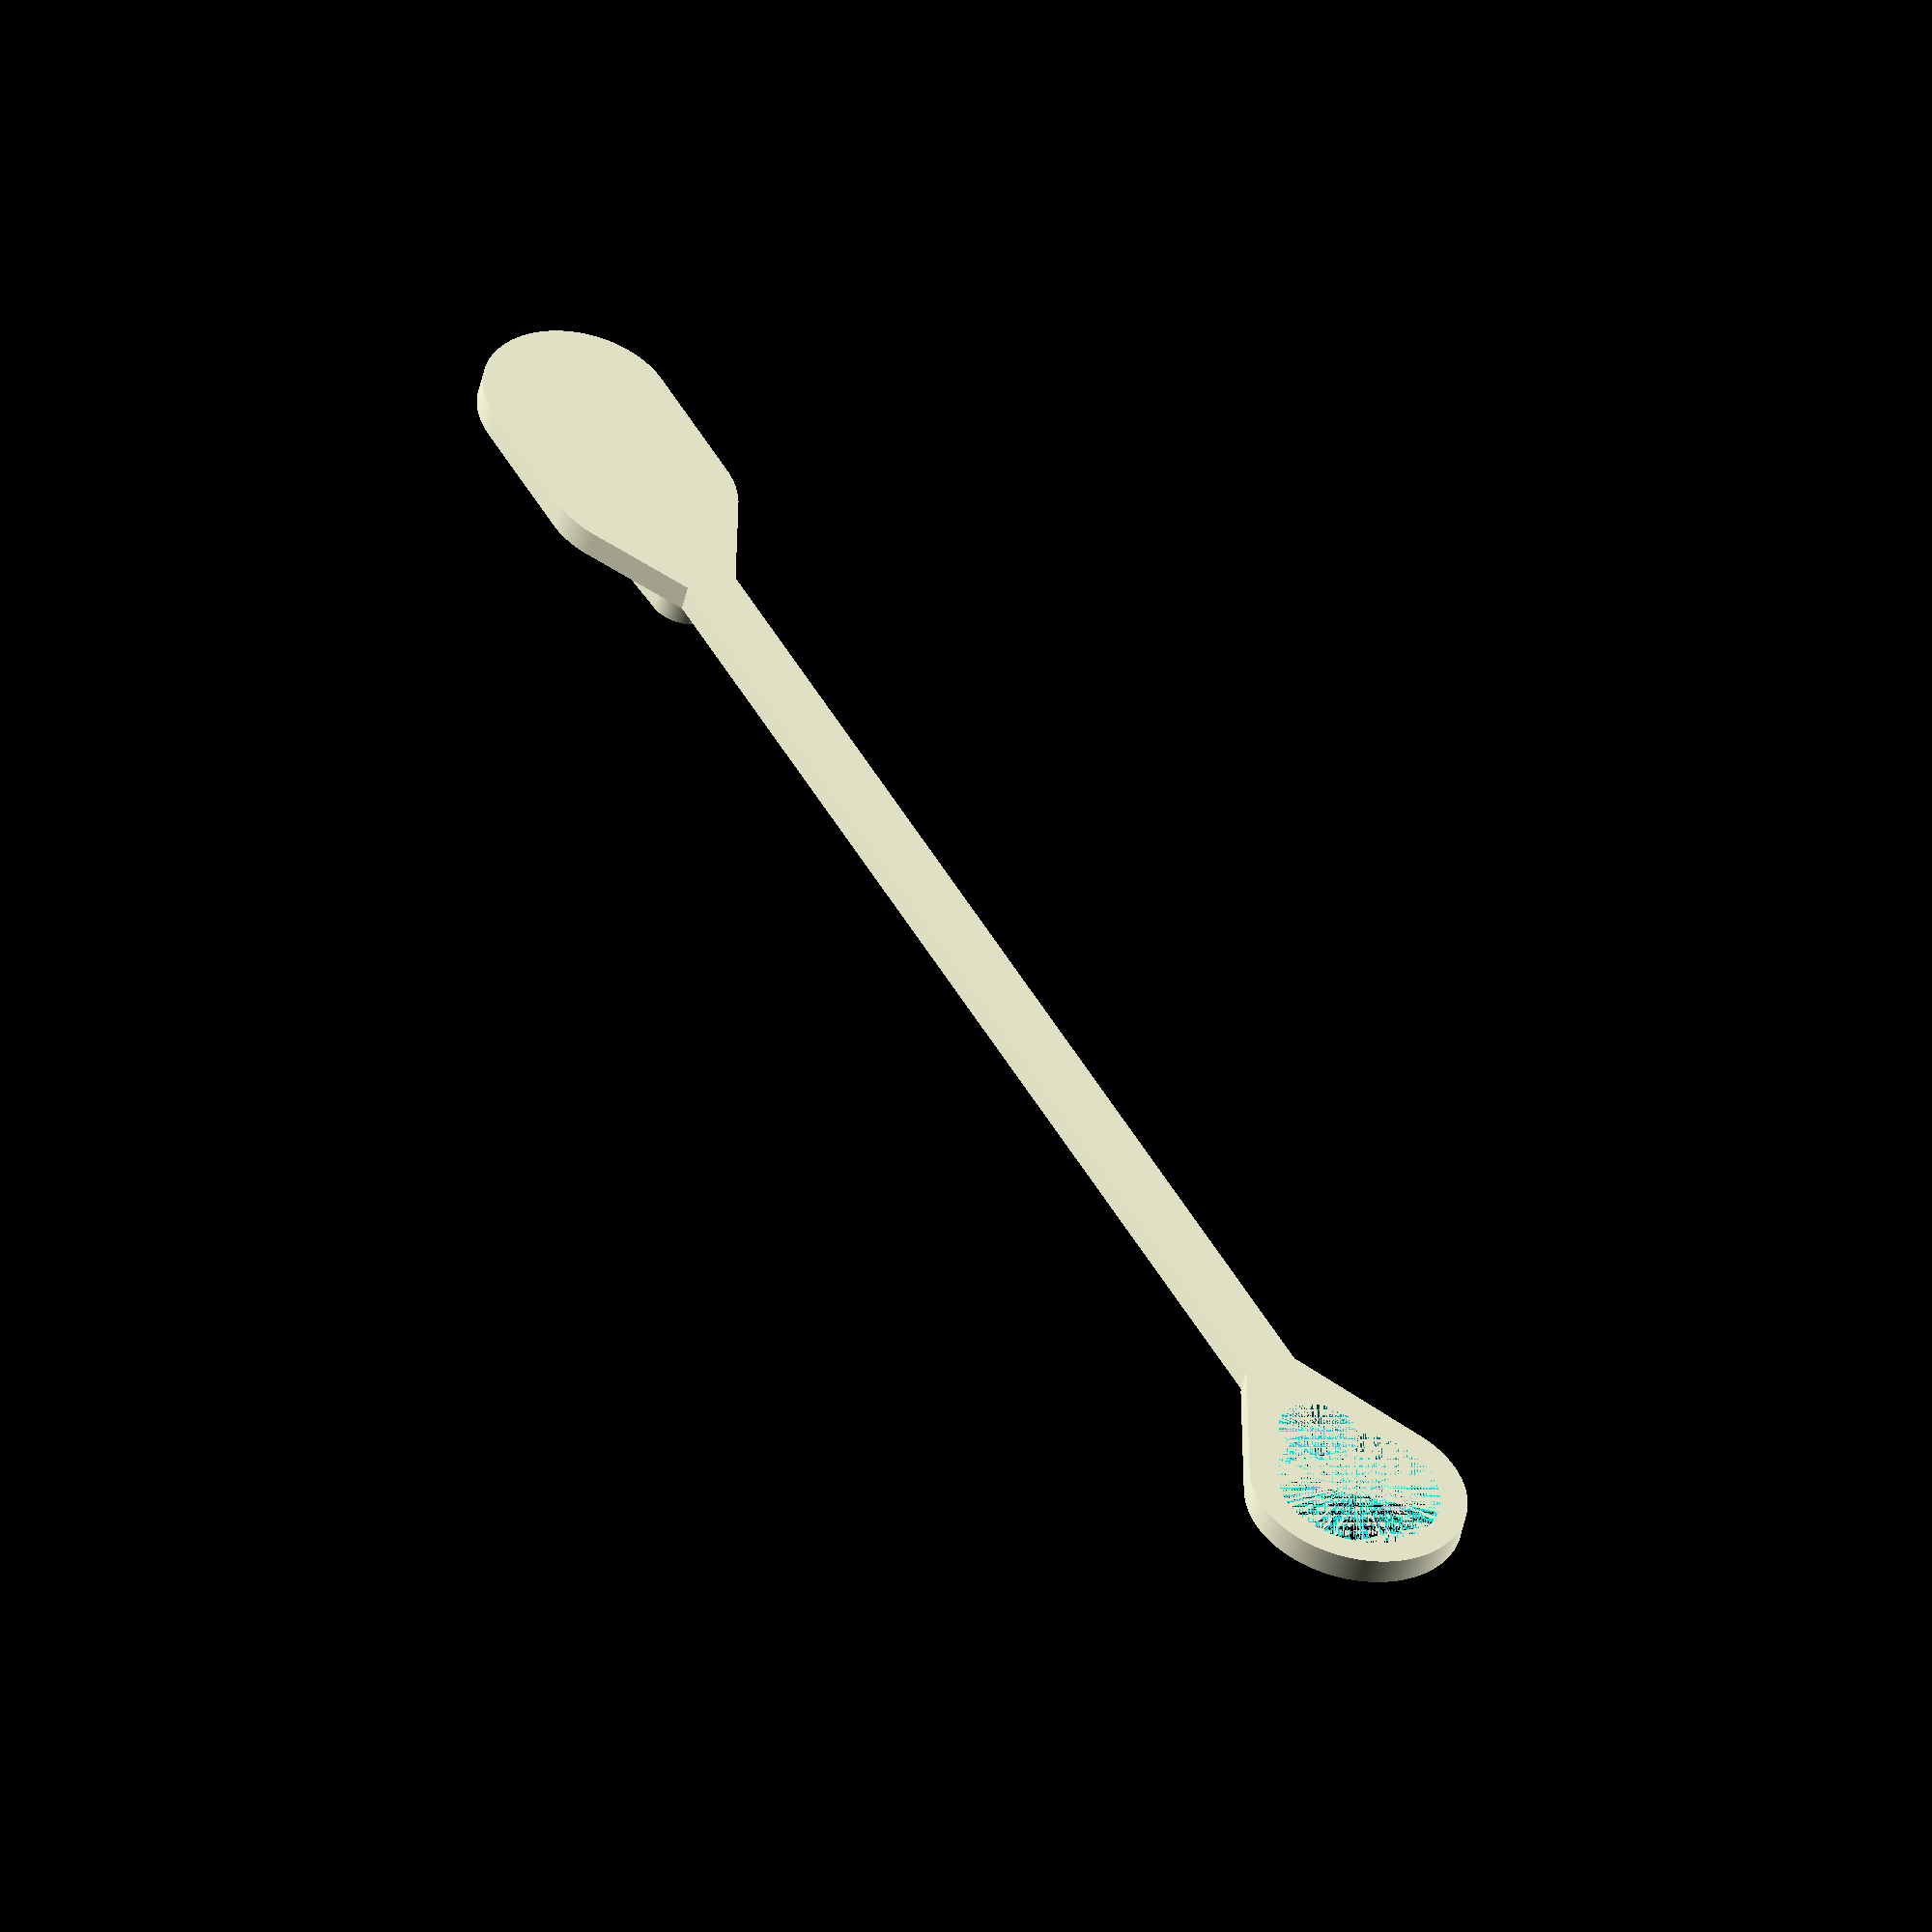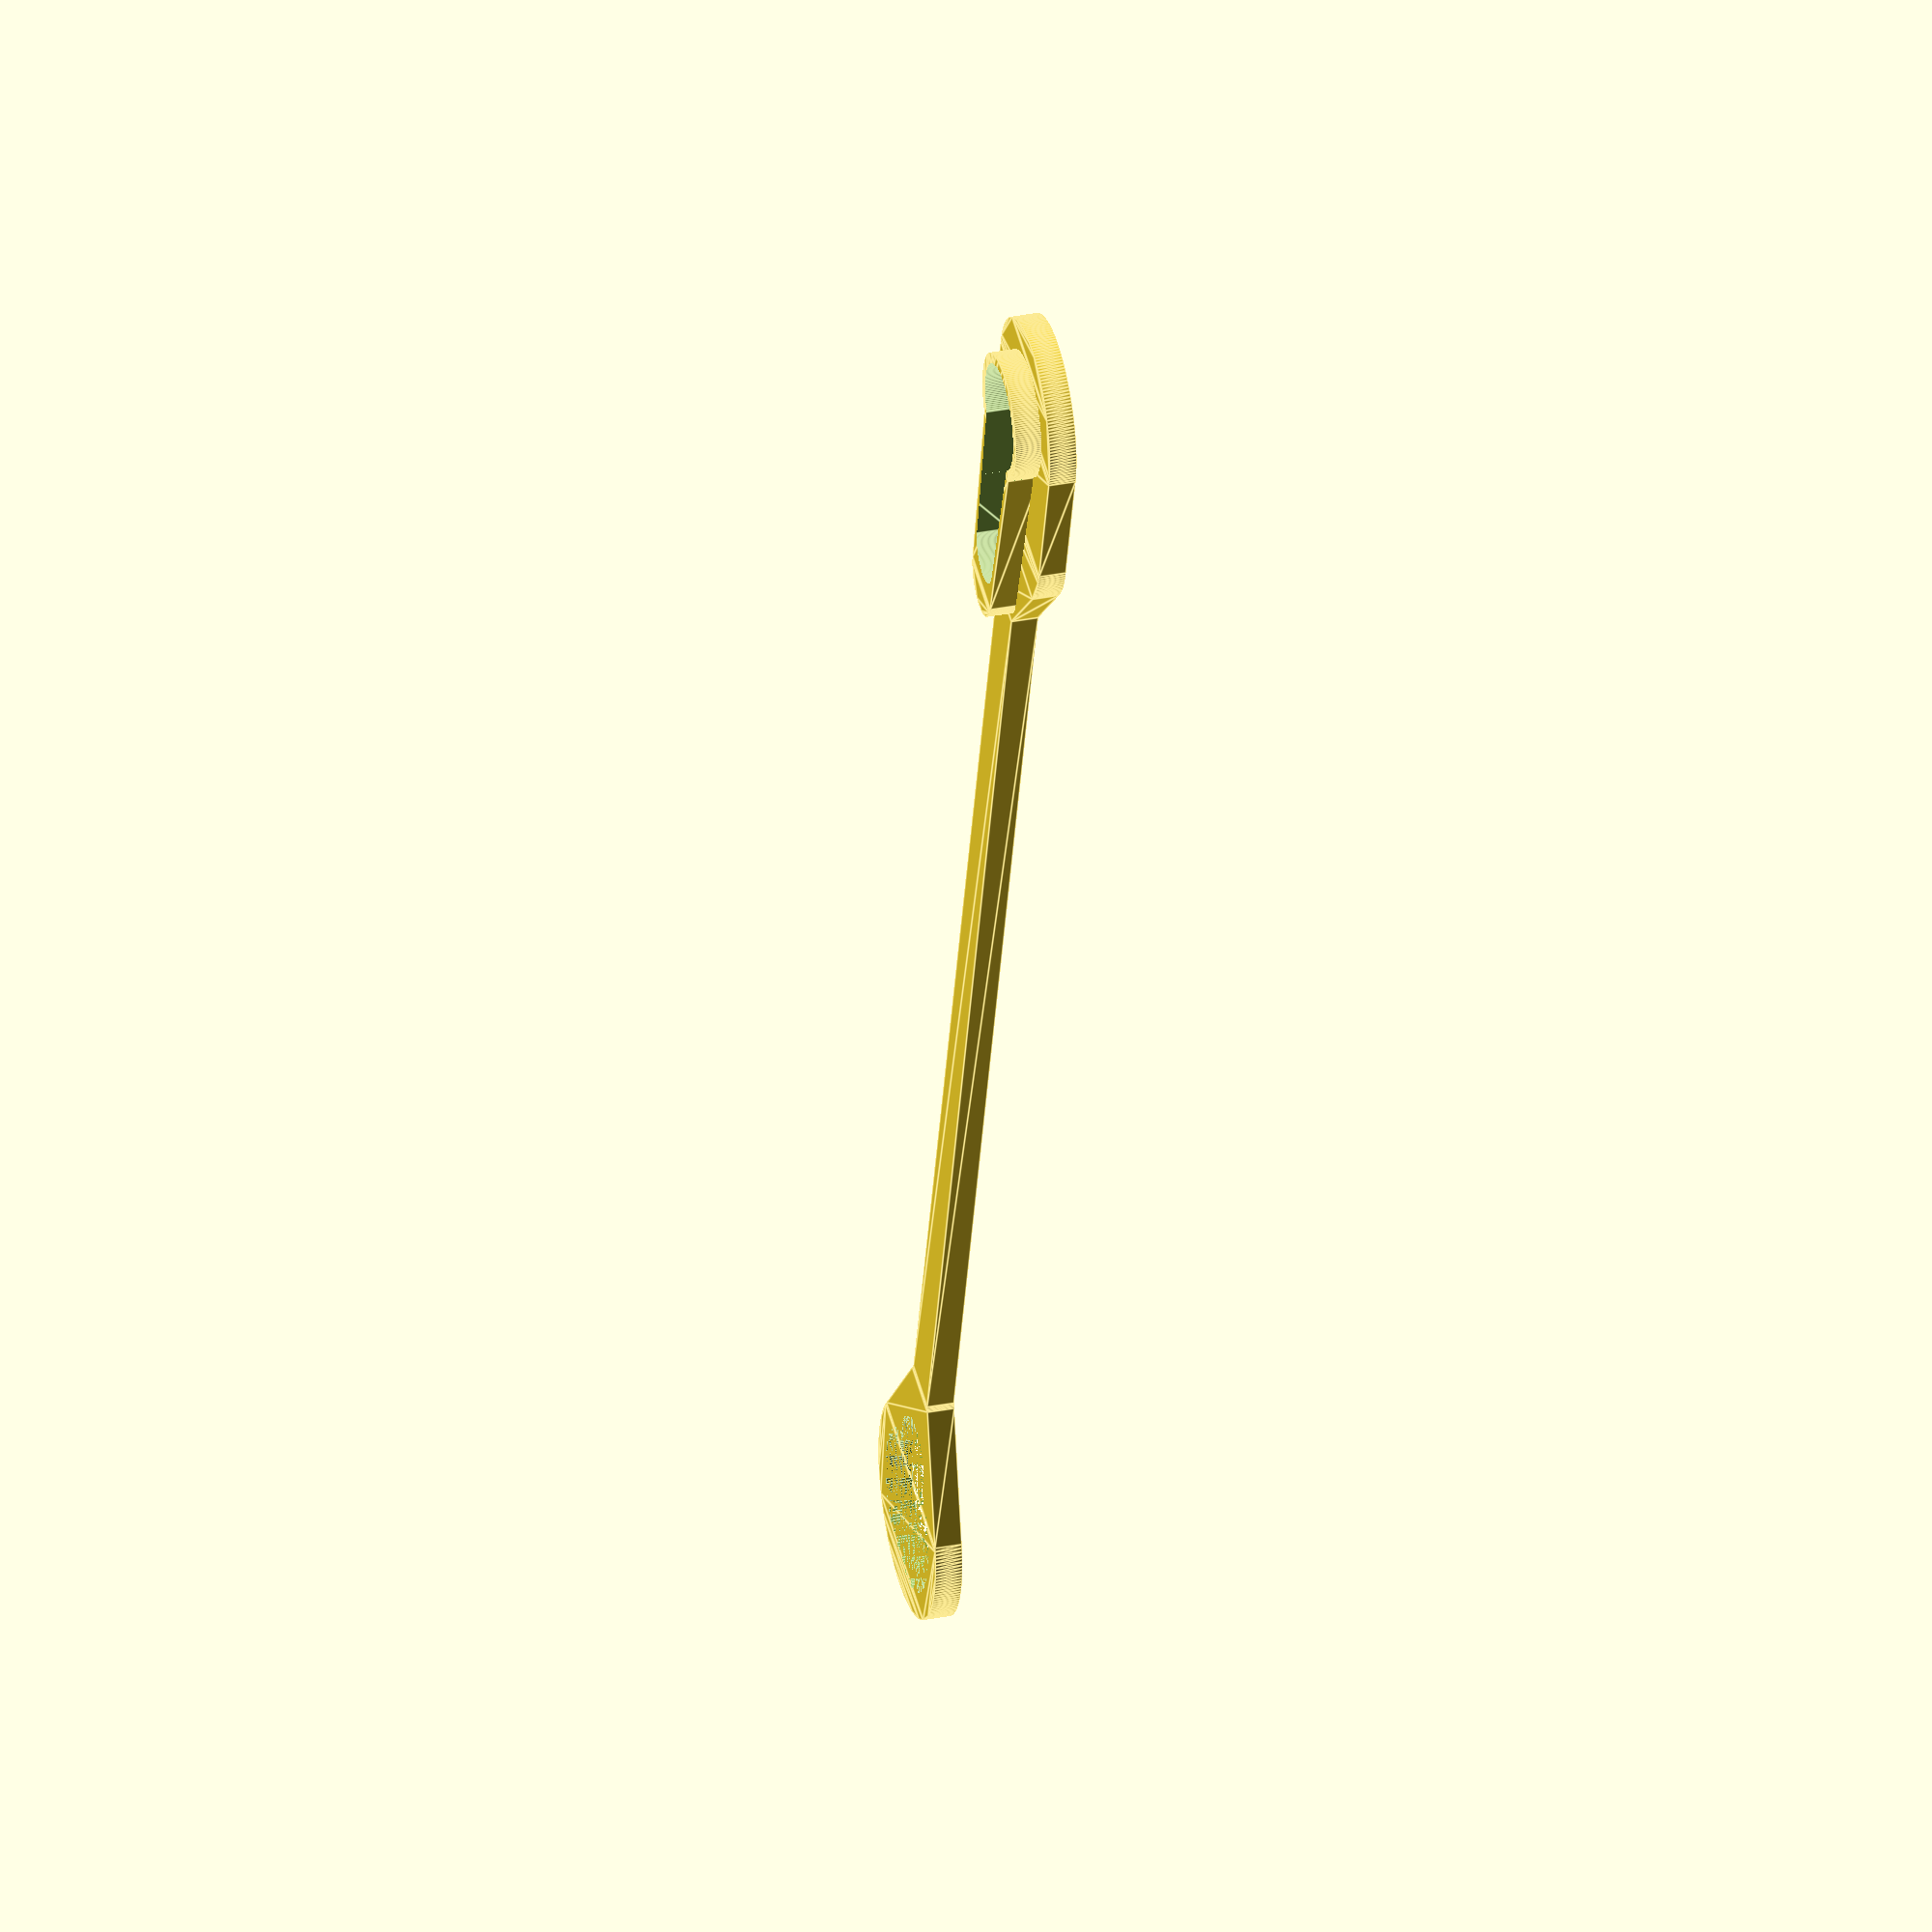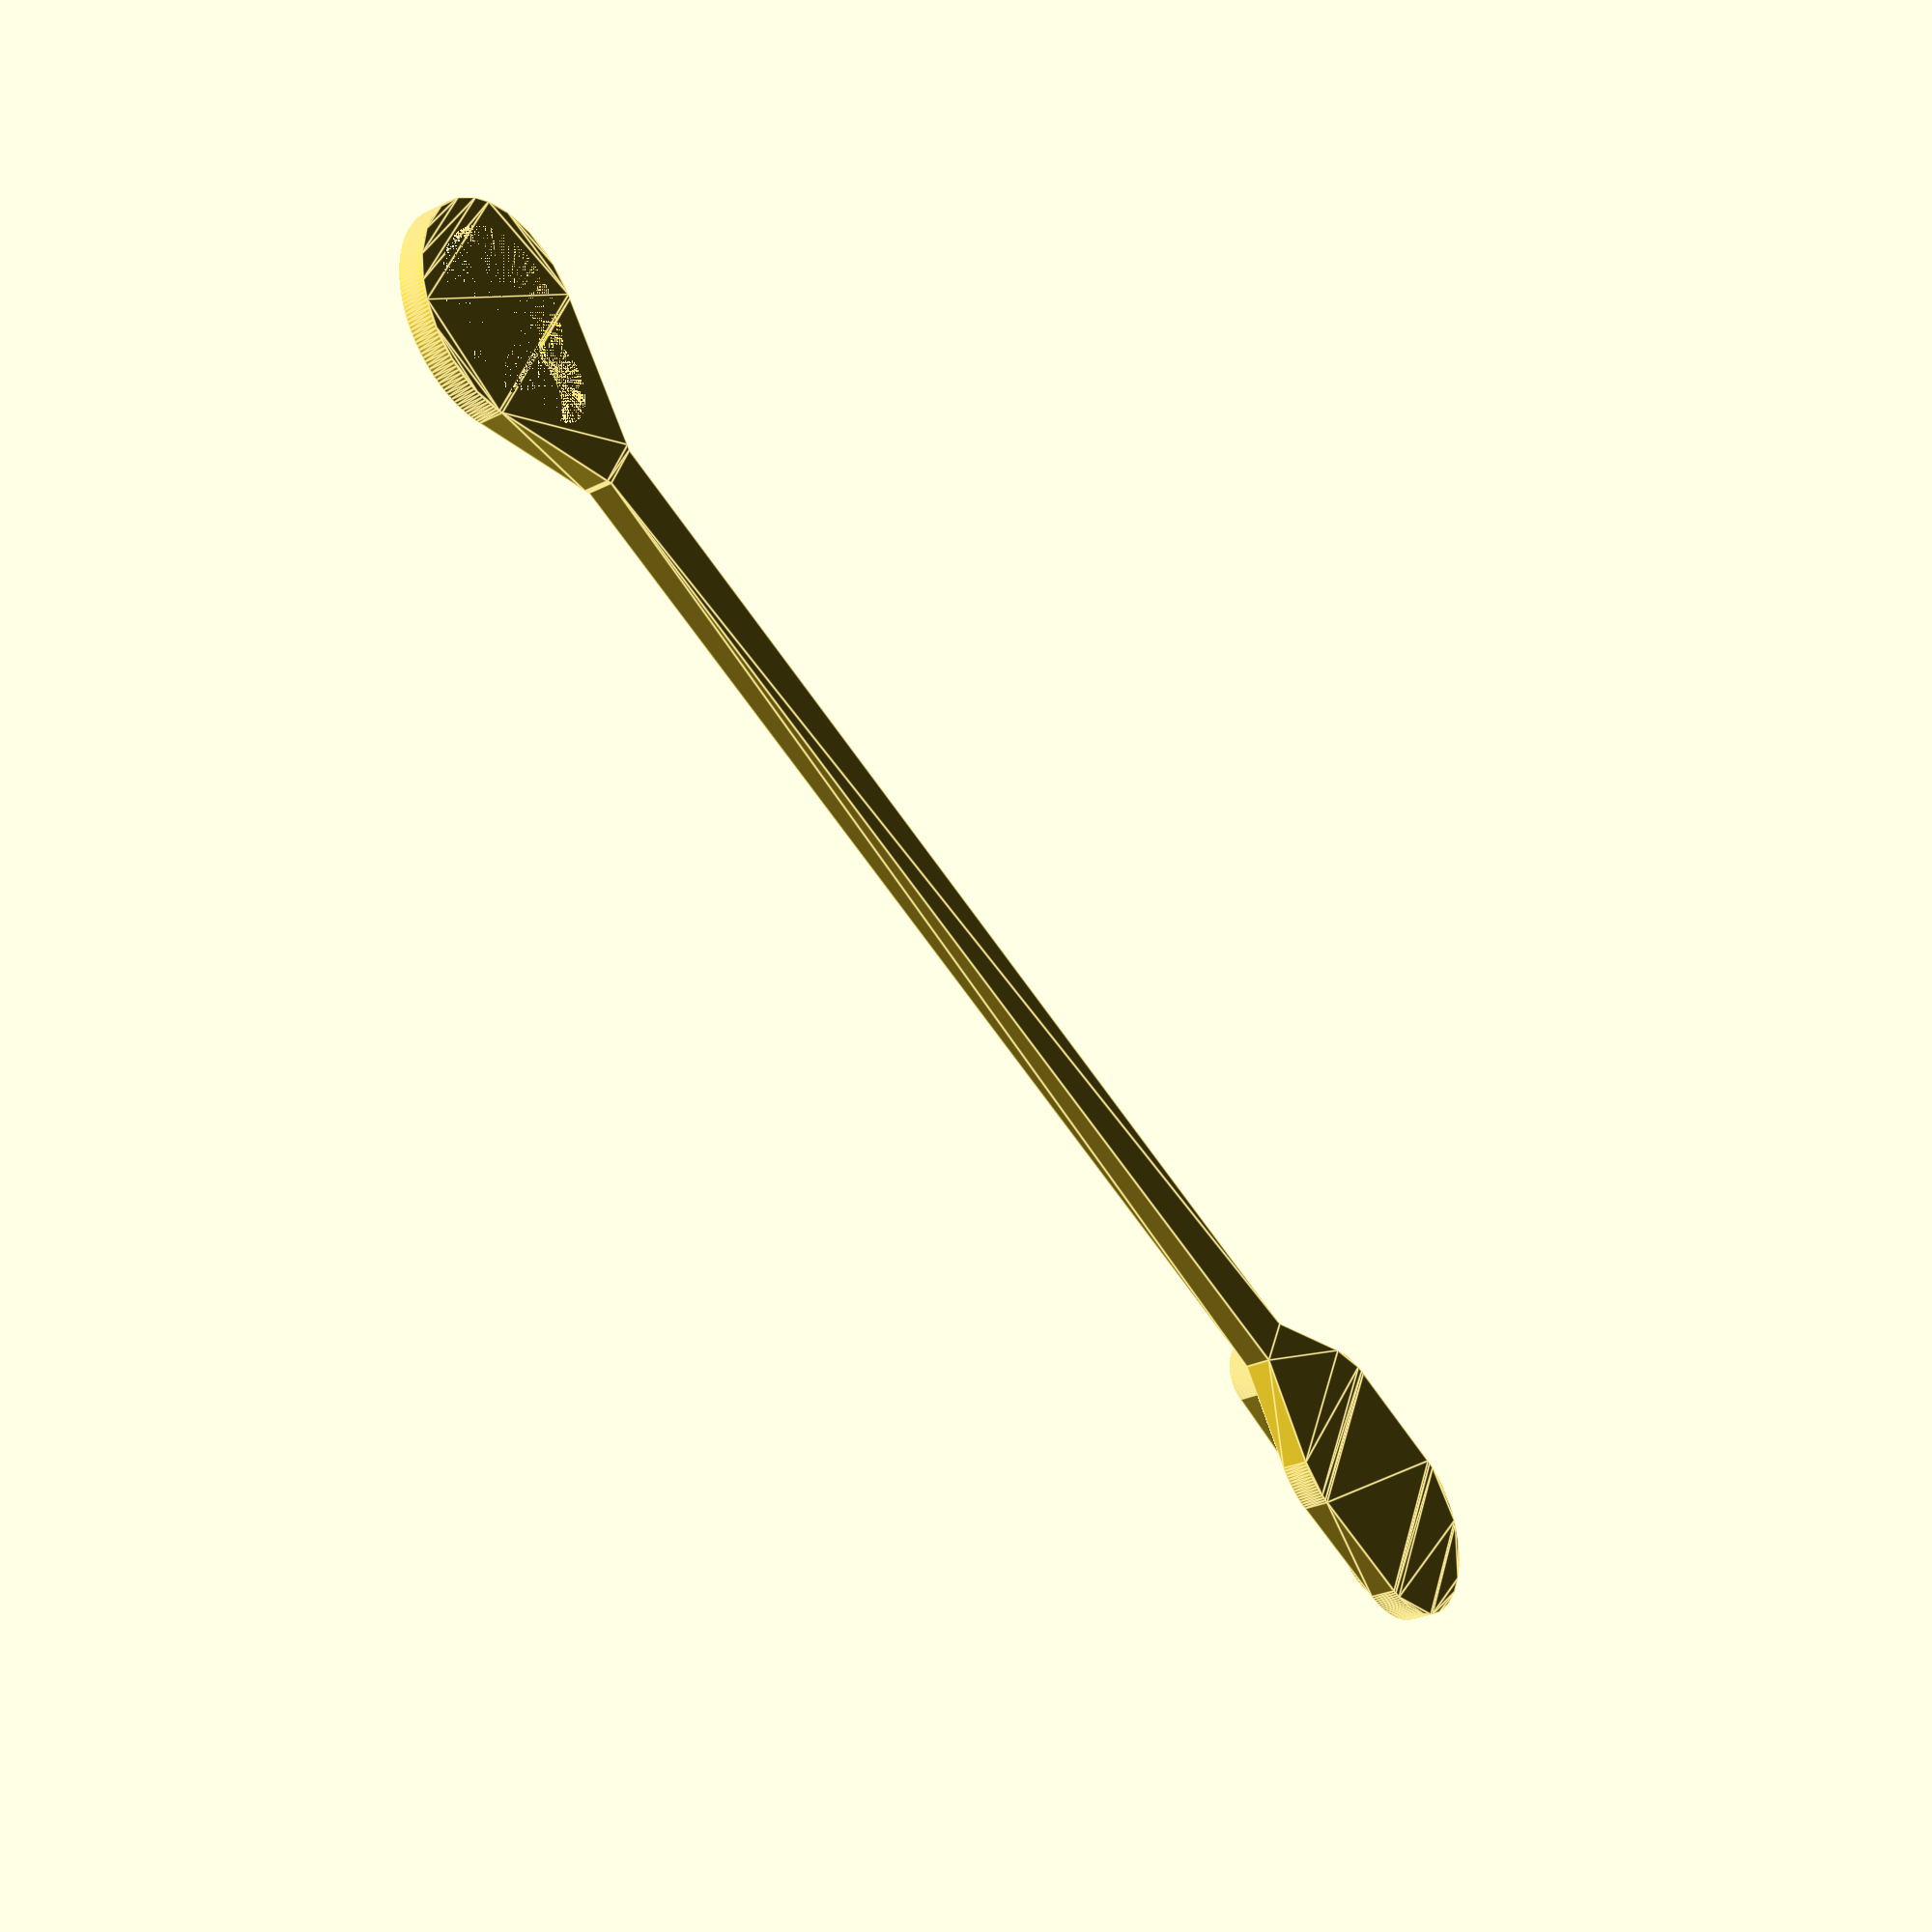
<openscad>
$fn=180;
length=100;
legHeight=2;
shrinkDelta=0;

module servoArm(h) {
    linear_extrude(height = h) {
    circle(d=7.5+0.3,$fn=180);
    hull() {
    circle(d=6);
    translate([15,0,0]) circle(d=4+0.3,$fn=180);
    }
    }
}

module servoHole() {
    cylinder(d=12+shrinkDelta,h=legHeight);
    translate([6,0,0]) cylinder(d=6+shrinkDelta,h=legHeight);
}

module leg() {
union(){
linear_extrude(height=legHeight){
    hull() {
      circle(d=16);
      translate([12,0,0]) circle(d=5);
    }   
    hull() {
        translate([12,0,0]) circle(d=4);
        translate([length,0,0]) circle(d=4);
    }
    hull(){       
      translate([length,0,0]) circle(d=4);
      translate([length+10,0,0]) circle(d=14);
      translate([length+10+10,0,0]) circle(d=14);
    }
}
}
 //translate([length+10+10,0,legHeight]) cylinder(h=1.5,d=10);
 translate([length+20,0,1.5]) rotate([0,0,180]) scale(1.2)servoArm(2);
}


difference() {
    leg();
    translate([length+20,0,1.5]) rotate([0,0,180]) servoArm(10);
    servoHole();
}
</openscad>
<views>
elev=228.9 azim=118.5 roll=11.9 proj=o view=solid
elev=326.5 azim=285.9 roll=75.1 proj=o view=edges
elev=208.5 azim=334.8 roll=53.3 proj=p view=edges
</views>
